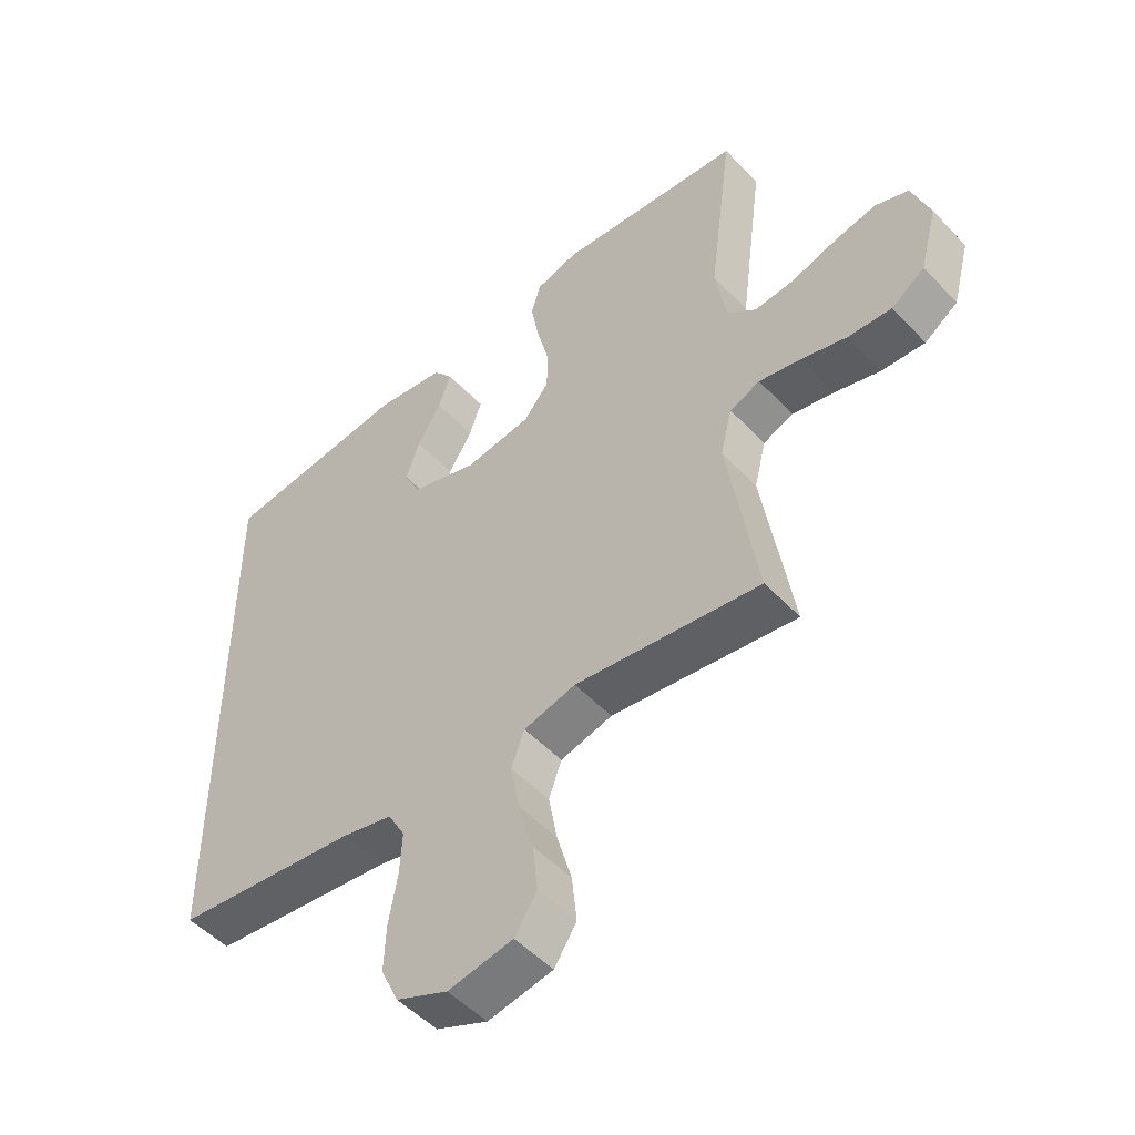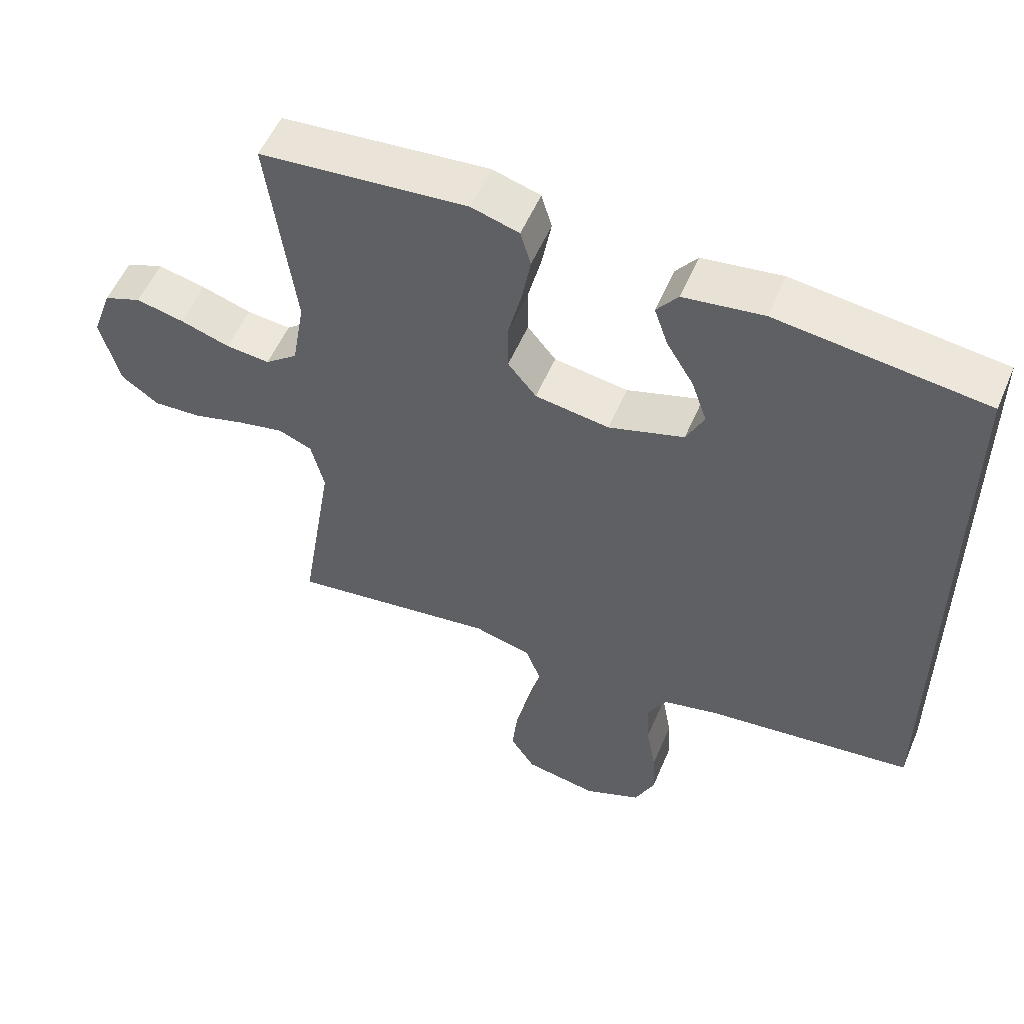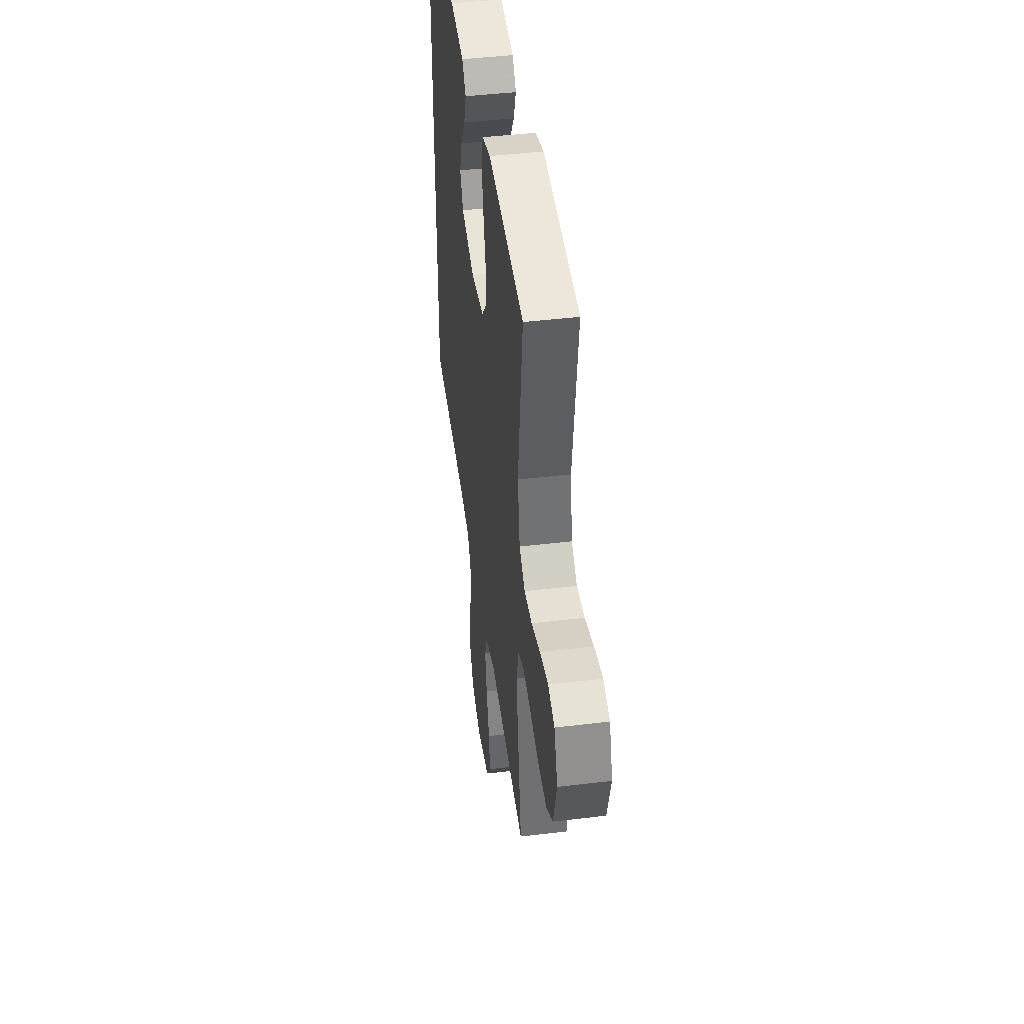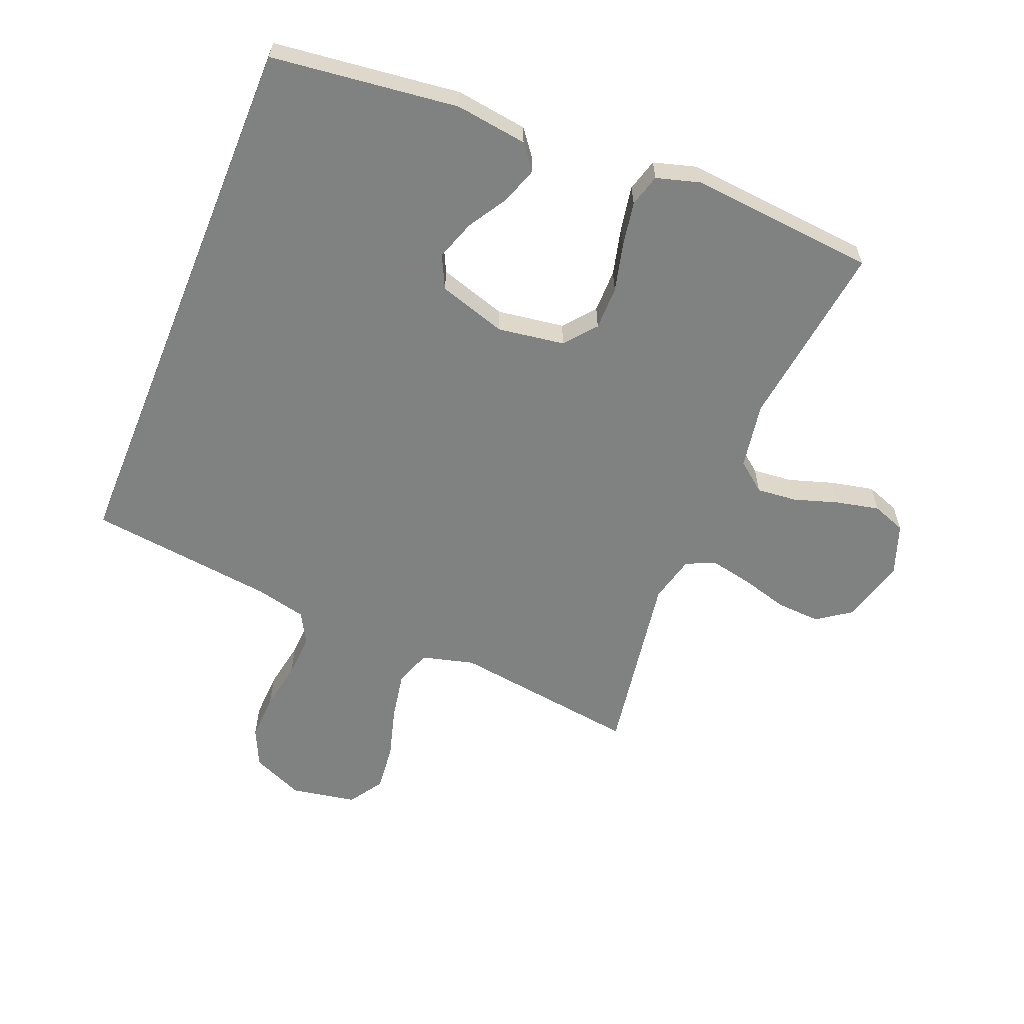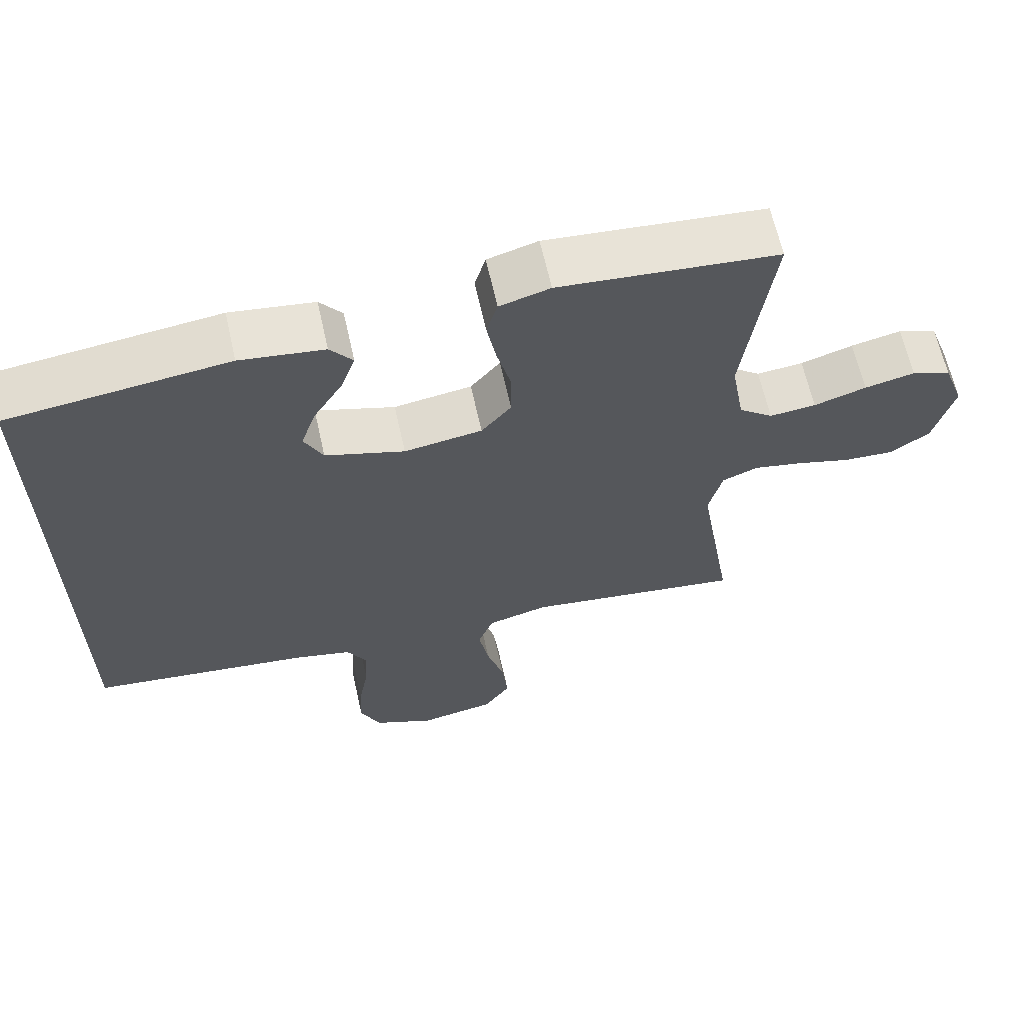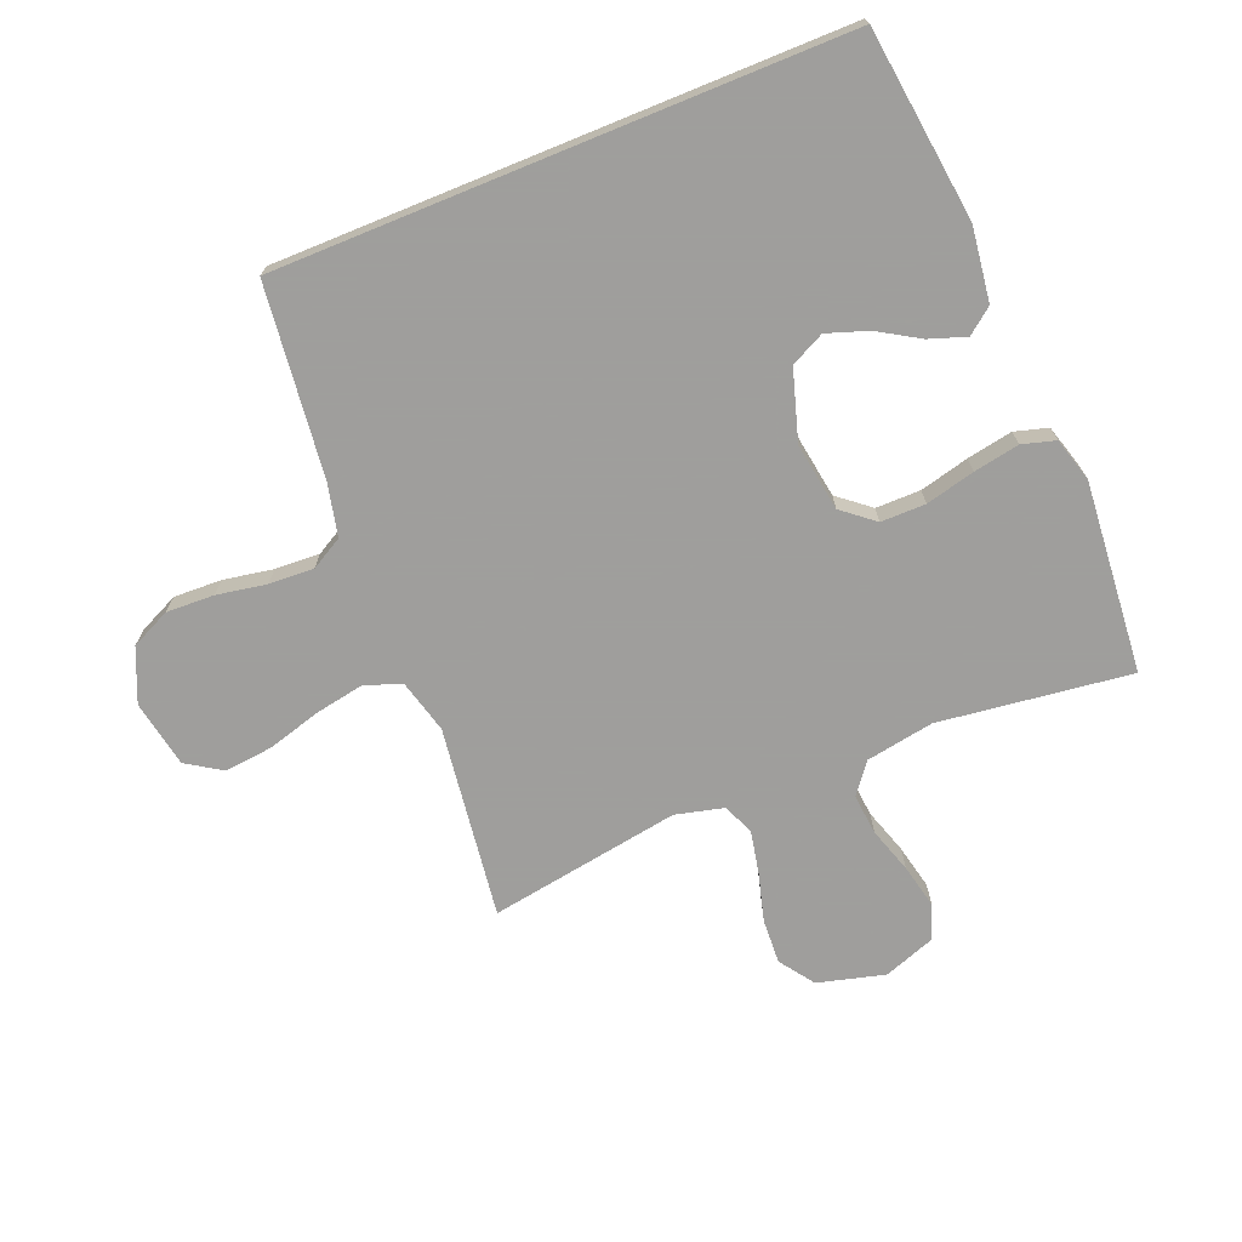
<metadata>
{"format":"obj","ext":"obj","renderer":"f3d","projection":"perspective","resolution":1024,"background":"white","views":[{"elev":-50.7,"azim":41.4,"up":"+Z"},{"elev":54.7,"azim":-157.1,"up":"+Z"},{"elev":44.6,"azim":82.0,"up":"+Z"},{"elev":-60.3,"azim":-22.1,"up":"+Y"},{"elev":64.2,"azim":-12.6,"up":"+Z"},{"elev":-71.1,"azim":-67.7,"up":"+Y"}]}
</metadata>
<code>
v 0.5 0.07 -0.5
v 0.2 0.07 -0.459
v 0.116 0.07 -0.481
v 0.095 0.07 -0.538
v 0.109 0.07 -0.615
v 0.133 0.07 -0.699
v 0.141 0.07 -0.775
v 0.105 0.07 -0.83
v 0 0.07 -0.849
v -0.083 0.07 -0.813
v -0.112 0.07 -0.751
v -0.109 0.07 -0.676
v -0.095 0.07 -0.598
v -0.091 0.07 -0.528
v -0.119 0.07 -0.478
v -0.2 0.07 -0.459
v -0.5 0.07 -0.423
v -0.5 0.07 0.463
v -0.2 0.07 0.499
v -0.085 0.07 0.483
v -0.054 0.07 0.443
v -0.074 0.07 0.385
v -0.113 0.07 0.321
v -0.135 0.07 0.257
v -0.109 0.07 0.204
v 0 0.07 0.17
v 0.107 0.07 0.186
v 0.148 0.07 0.236
v 0.148 0.07 0.306
v 0.129 0.07 0.383
v 0.116 0.07 0.455
v 0.131 0.07 0.507
v 0.2 0.07 0.527
v 0.5 0.07 0.5
v 0.461 0.07 0.2
v 0.479 0.07 0.094
v 0.526 0.07 0.057
v 0.59 0.07 0.063
v 0.662 0.07 0.086
v 0.731 0.07 0.101
v 0.785 0.07 0.081
v 0.814 0.07 0
v 0.786 0.07 -0.105
v 0.732 0.07 -0.143
v 0.662 0.07 -0.139
v 0.587 0.07 -0.118
v 0.52 0.07 -0.104
v 0.471 0.07 -0.124
v 0.452 0.07 -0.2
v 0.5 0 -0.5
v 0.2 0 -0.459
v 0.116 0 -0.481
v 0.095 0 -0.538
v 0.109 0 -0.615
v 0.133 0 -0.699
v 0.141 0 -0.775
v 0.105 0 -0.83
v 0 0 -0.849
v -0.083 0 -0.813
v -0.112 0 -0.751
v -0.109 0 -0.676
v -0.095 0 -0.598
v -0.091 0 -0.528
v -0.119 0 -0.478
v -0.2 0 -0.459
v -0.5 0 -0.423
v -0.5 0 0.463
v -0.2 0 0.499
v -0.085 0 0.483
v -0.054 0 0.443
v -0.074 0 0.385
v -0.113 0 0.321
v -0.135 0 0.257
v -0.109 0 0.204
v 0 0 0.17
v 0.107 0 0.186
v 0.148 0 0.236
v 0.148 0 0.306
v 0.129 0 0.383
v 0.116 0 0.455
v 0.131 0 0.507
v 0.2 0 0.527
v 0.5 0 0.5
v 0.461 0 0.2
v 0.479 0 0.094
v 0.526 0 0.057
v 0.59 0 0.063
v 0.662 0 0.086
v 0.731 0 0.101
v 0.785 0 0.081
v 0.814 0 0
v 0.786 0 -0.105
v 0.732 0 -0.143
v 0.662 0 -0.139
v 0.587 0 -0.118
v 0.52 0 -0.104
v 0.471 0 -0.124
v 0.452 0 -0.2
f 43 44 45 46
f 43 46 47
f 42 43 47
f 41 42 47
f 38 39 40 41
f 37 38 41 47
f 36 37 47 48
f 32 33 34 35
f 29 30 31 32
f 29 32 35 36
f 20 21 22 23
f 20 23 24
f 19 20 24
f 16 17 18 19
f 15 16 19 24
f 14 15 24 25
f 10 11 12 13
f 10 13 14
f 5 6 7 8
f 4 5 8 9
f 49 1 2
f 49 2 3
f 48 49 3
f 28 29 36 48
f 27 28 48 3
f 26 27 3 4
f 10 14 25 26
f 4 9 10 26
f 95 94 93 92
f 96 95 92
f 96 92 91
f 96 91 90
f 90 89 88 87
f 96 90 87 86
f 97 96 86 85
f 84 83 82 81
f 81 80 79 78
f 85 84 81 78
f 72 71 70 69
f 73 72 69
f 73 69 68
f 68 67 66 65
f 73 68 65 64
f 74 73 64 63
f 62 61 60 59
f 63 62 59
f 57 56 55 54
f 58 57 54 53
f 51 50 98
f 52 51 98
f 52 98 97
f 97 85 78 77
f 52 97 77 76
f 53 52 76 75
f 75 74 63 59
f 75 59 58 53
f 1 50 51 2
f 2 51 52 3
f 3 52 53 4
f 4 53 54 5
f 5 54 55 6
f 6 55 56 7
f 7 56 57 8
f 8 57 58 9
f 9 58 59 10
f 10 59 60 11
f 11 60 61 12
f 12 61 62 13
f 13 62 63 14
f 14 63 64 15
f 15 64 65 16
f 16 65 66 17
f 17 66 67 18
f 18 67 68 19
f 19 68 69 20
f 20 69 70 21
f 21 70 71 22
f 22 71 72 23
f 23 72 73 24
f 24 73 74 25
f 25 74 75 26
f 26 75 76 27
f 27 76 77 28
f 28 77 78 29
f 29 78 79 30
f 30 79 80 31
f 31 80 81 32
f 32 81 82 33
f 33 82 83 34
f 34 83 84 35
f 35 84 85 36
f 36 85 86 37
f 37 86 87 38
f 38 87 88 39
f 39 88 89 40
f 40 89 90 41
f 41 90 91 42
f 42 91 92 43
f 43 92 93 44
f 44 93 94 45
f 45 94 95 46
f 46 95 96 47
f 47 96 97 48
f 48 97 98 49
f 49 98 50 1

</code>
